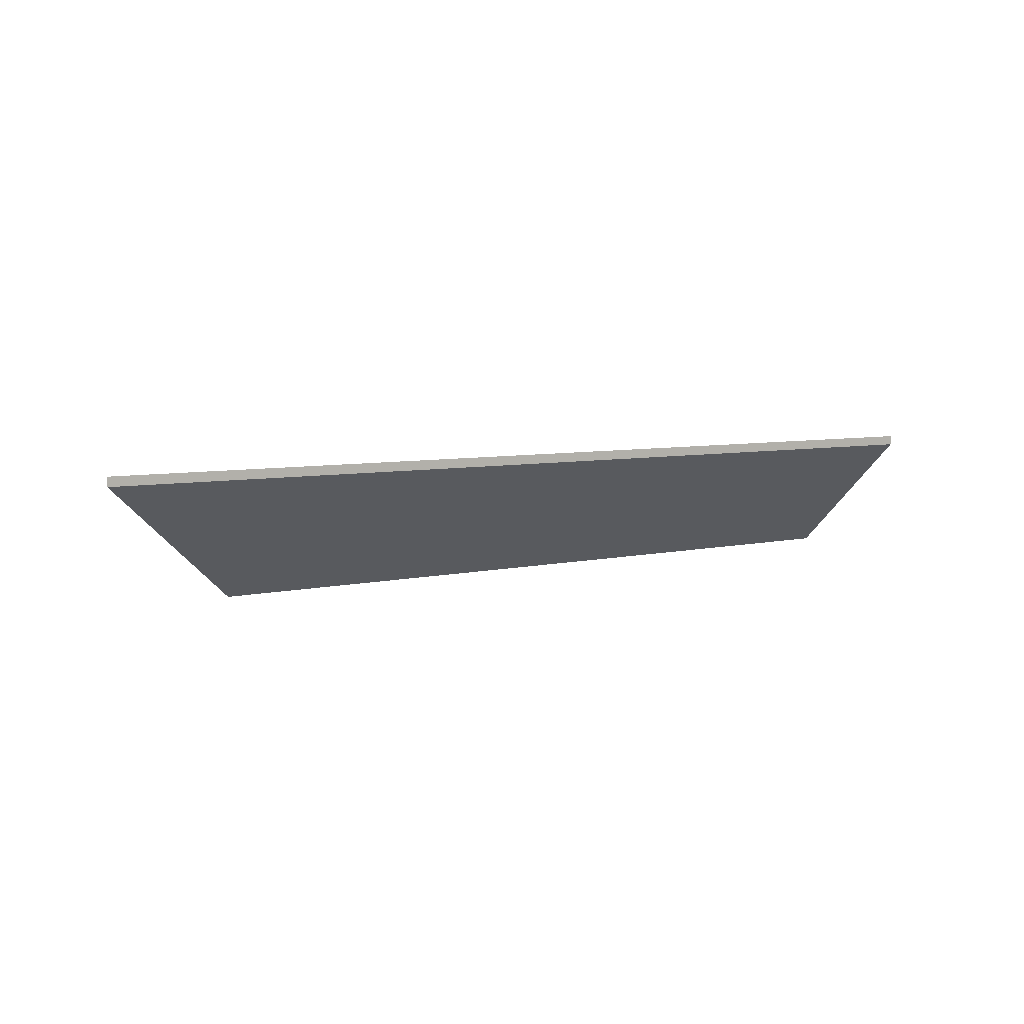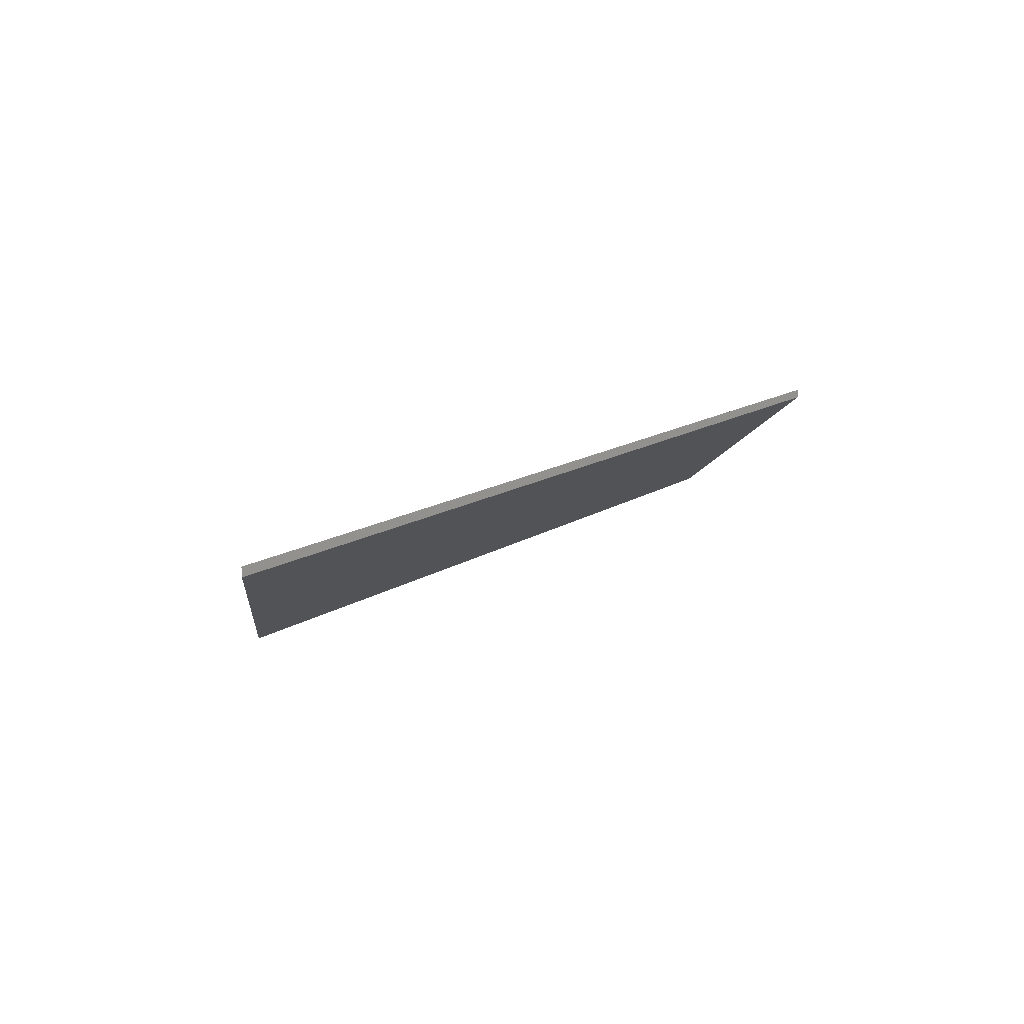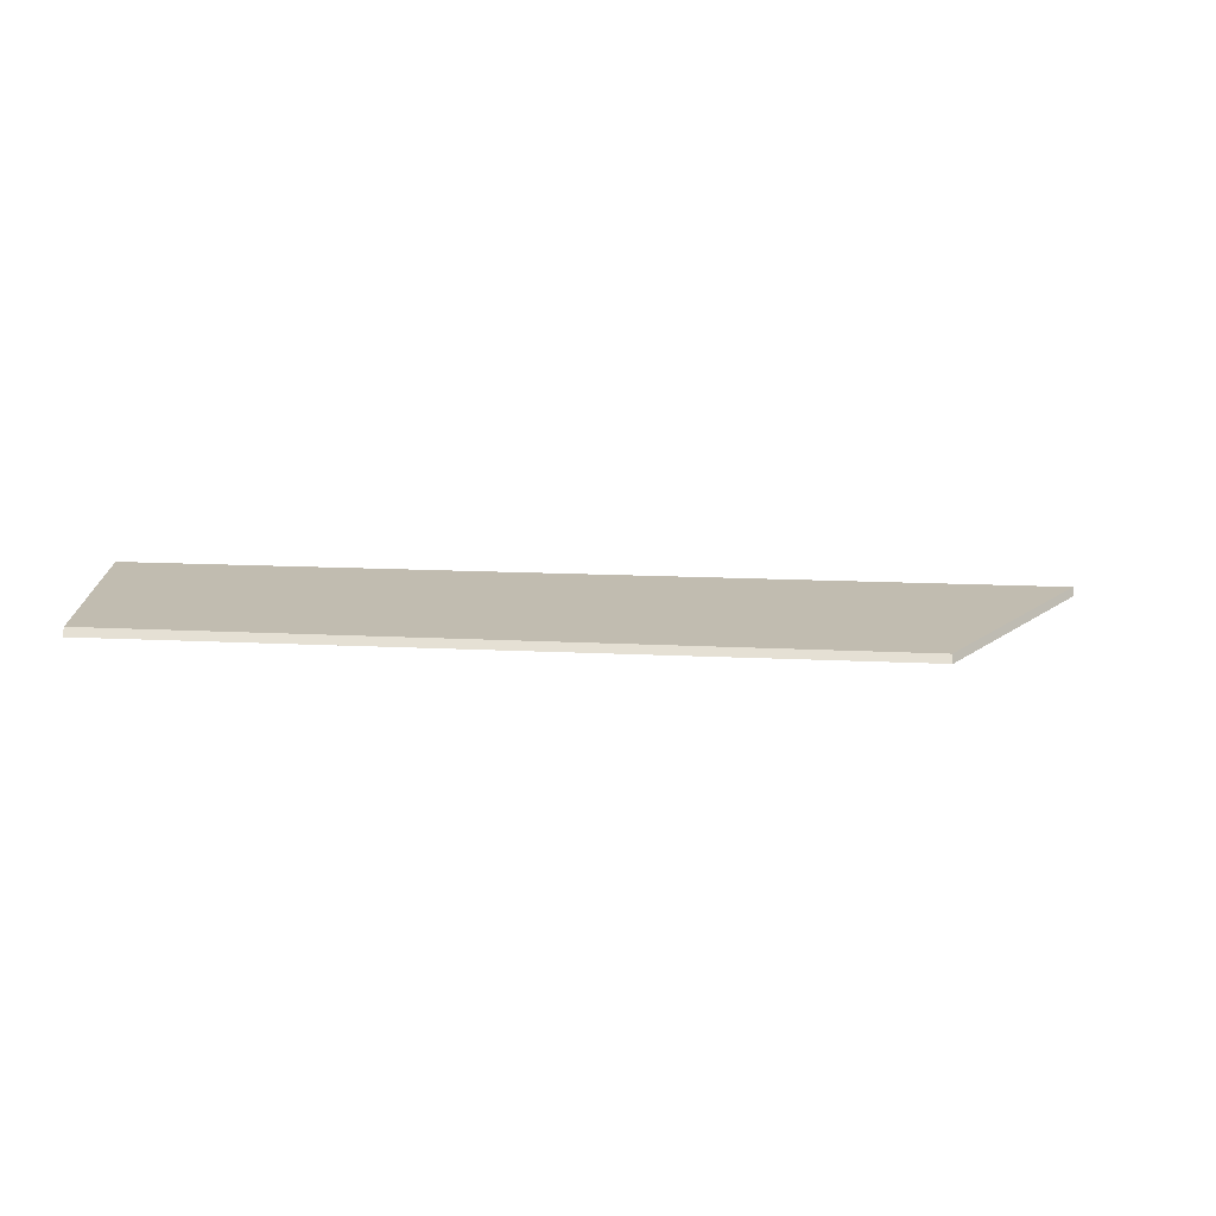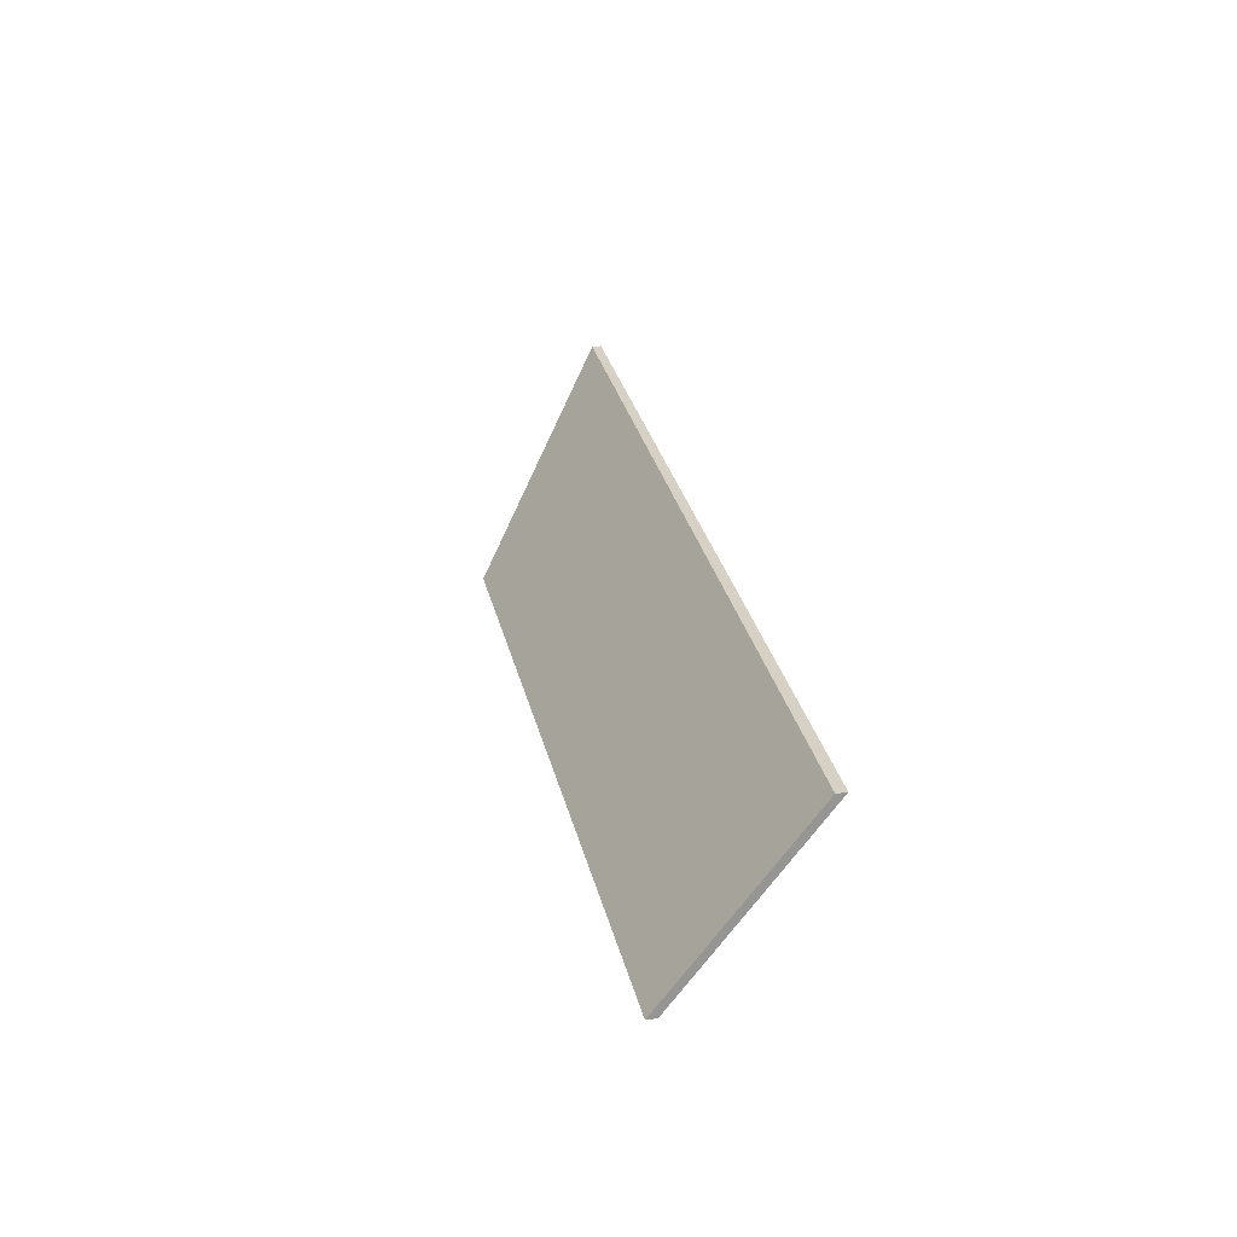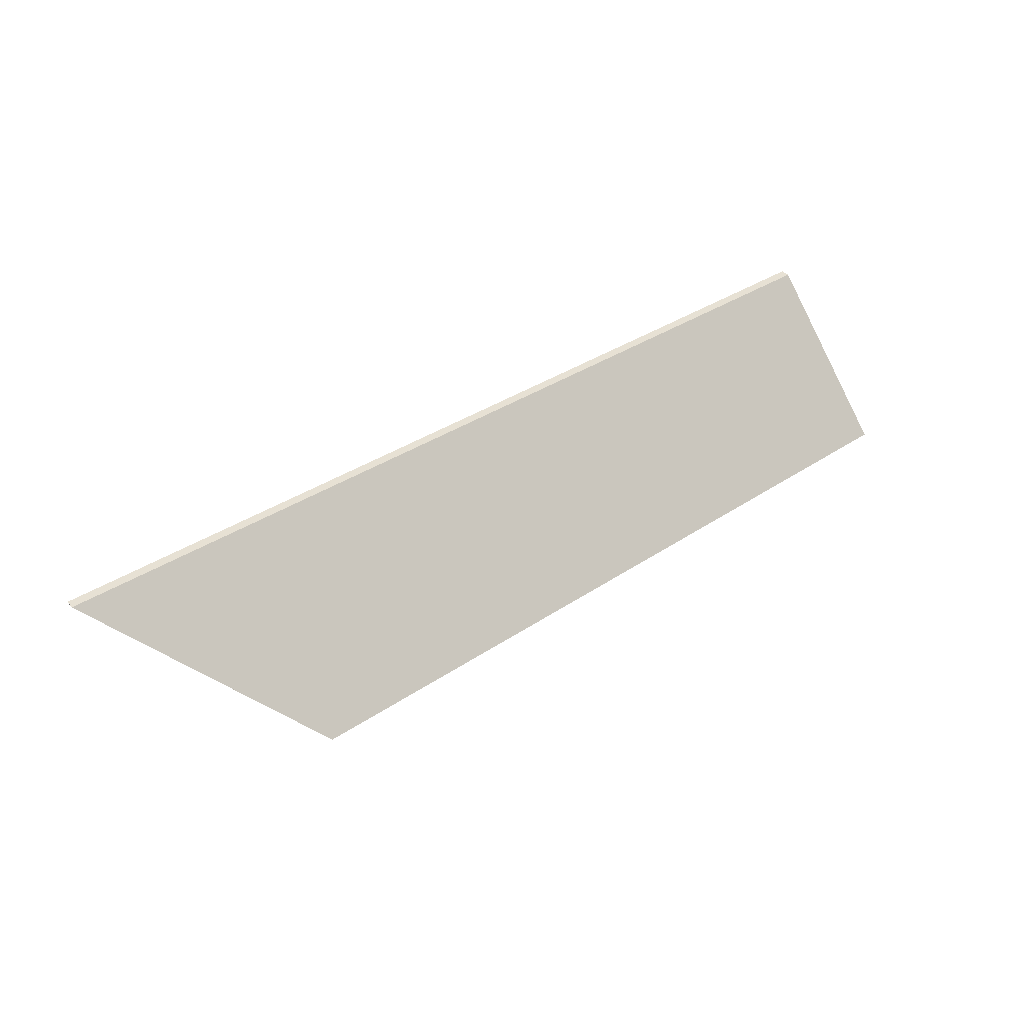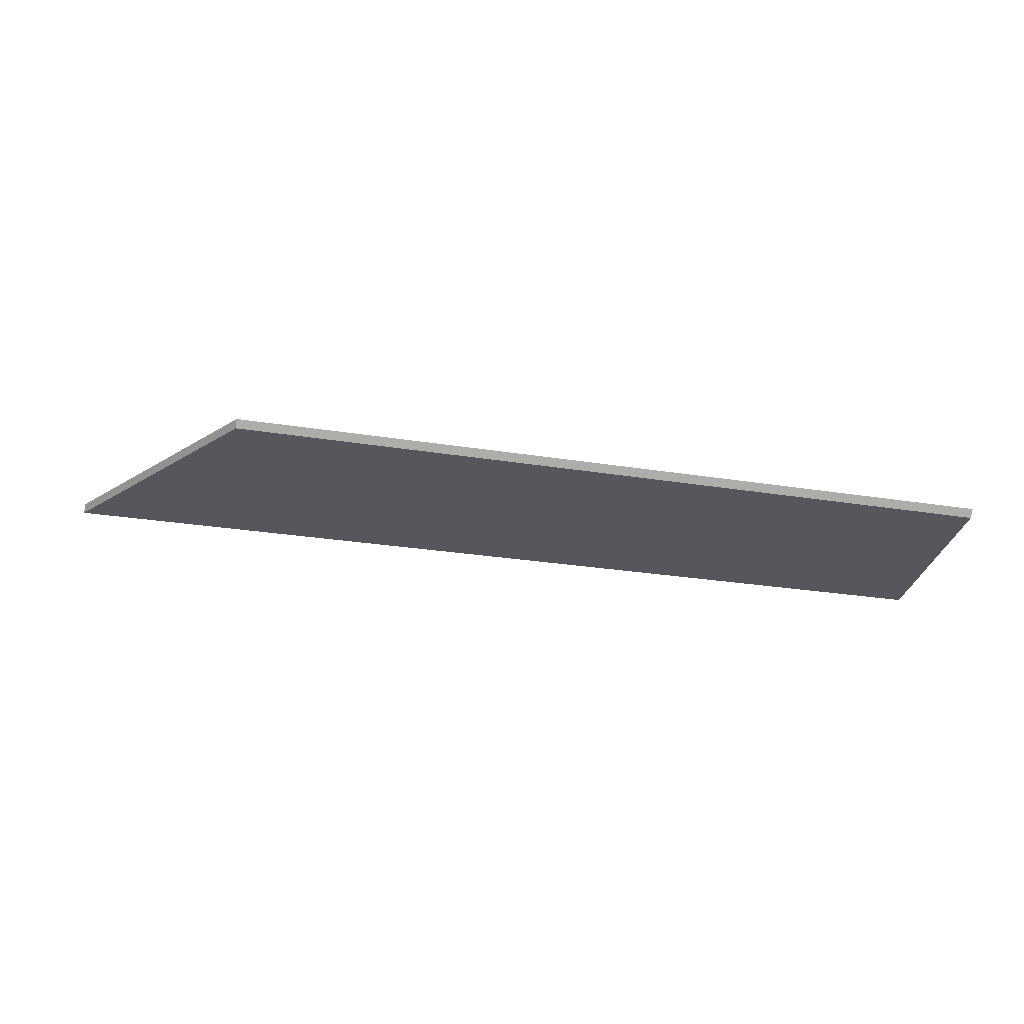
<metadata>
{"format":"obj","ext":"obj","renderer":"f3d","projection":"perspective","resolution":1024,"background":"white","views":[{"elev":8.9,"azim":-31.2,"up":"+Y"},{"elev":17.0,"azim":-52.8,"up":"+Y"},{"elev":-23.7,"azim":172.8,"up":"+Y"},{"elev":28.5,"azim":78.1,"up":"+Z"},{"elev":39.1,"azim":-37.7,"up":"+Z"},{"elev":-77.4,"azim":-7.6,"up":"+Z"}]}
</metadata>
<code>
v 0.7307 -0.1217 -3.704
v 0.6845 -0.08332 -3.661
v 0.6845 -0.08328 -3.661
v 0.7428 -0.08419 -3.659
v 0.9204 -0.08698 -3.654
v 0.9244 -0.1217 -3.695
v 0.7307 -0.1241 -3.704
v 0.9244 -0.1241 -3.695
v 0.9204 -0.08941 -3.654
v 0.7428 -0.08662 -3.659
v 0.6845 -0.08571 -3.661
v 0.6845 -0.08575 -3.661
v 0.9244 -0.1241 -3.695
v 0.7307 -0.1241 -3.704
v 0.7307 -0.1217 -3.704
v 0.9244 -0.1217 -3.695
v 0.9204 -0.08941 -3.654
v 0.9244 -0.1241 -3.695
v 0.9244 -0.1217 -3.695
v 0.9204 -0.08698 -3.654
v 0.7428 -0.08662 -3.659
v 0.9204 -0.08941 -3.654
v 0.9204 -0.08698 -3.654
v 0.7428 -0.08419 -3.659
v 0.6845 -0.08571 -3.661
v 0.7428 -0.08662 -3.659
v 0.7428 -0.08419 -3.659
v 0.6845 -0.08328 -3.661
v 0.6845 -0.08575 -3.661
v 0.6845 -0.08571 -3.661
v 0.6845 -0.08328 -3.661
v 0.6845 -0.08332 -3.661
v 0.7307 -0.1241 -3.704
v 0.6845 -0.08575 -3.661
v 0.6845 -0.08332 -3.661
v 0.7307 -0.1217 -3.704
f 1 2 3
f 1 3 4
f 1 4 5
f 1 5 6
f 7 8 9
f 7 9 10
f 7 10 11
f 7 11 12
f 13 14 15
f 13 15 16
f 17 18 19
f 17 19 20
f 21 22 23
f 21 23 24
f 25 26 27
f 25 27 28
f 29 30 31
f 29 31 32
f 33 34 35
f 33 35 36

</code>
